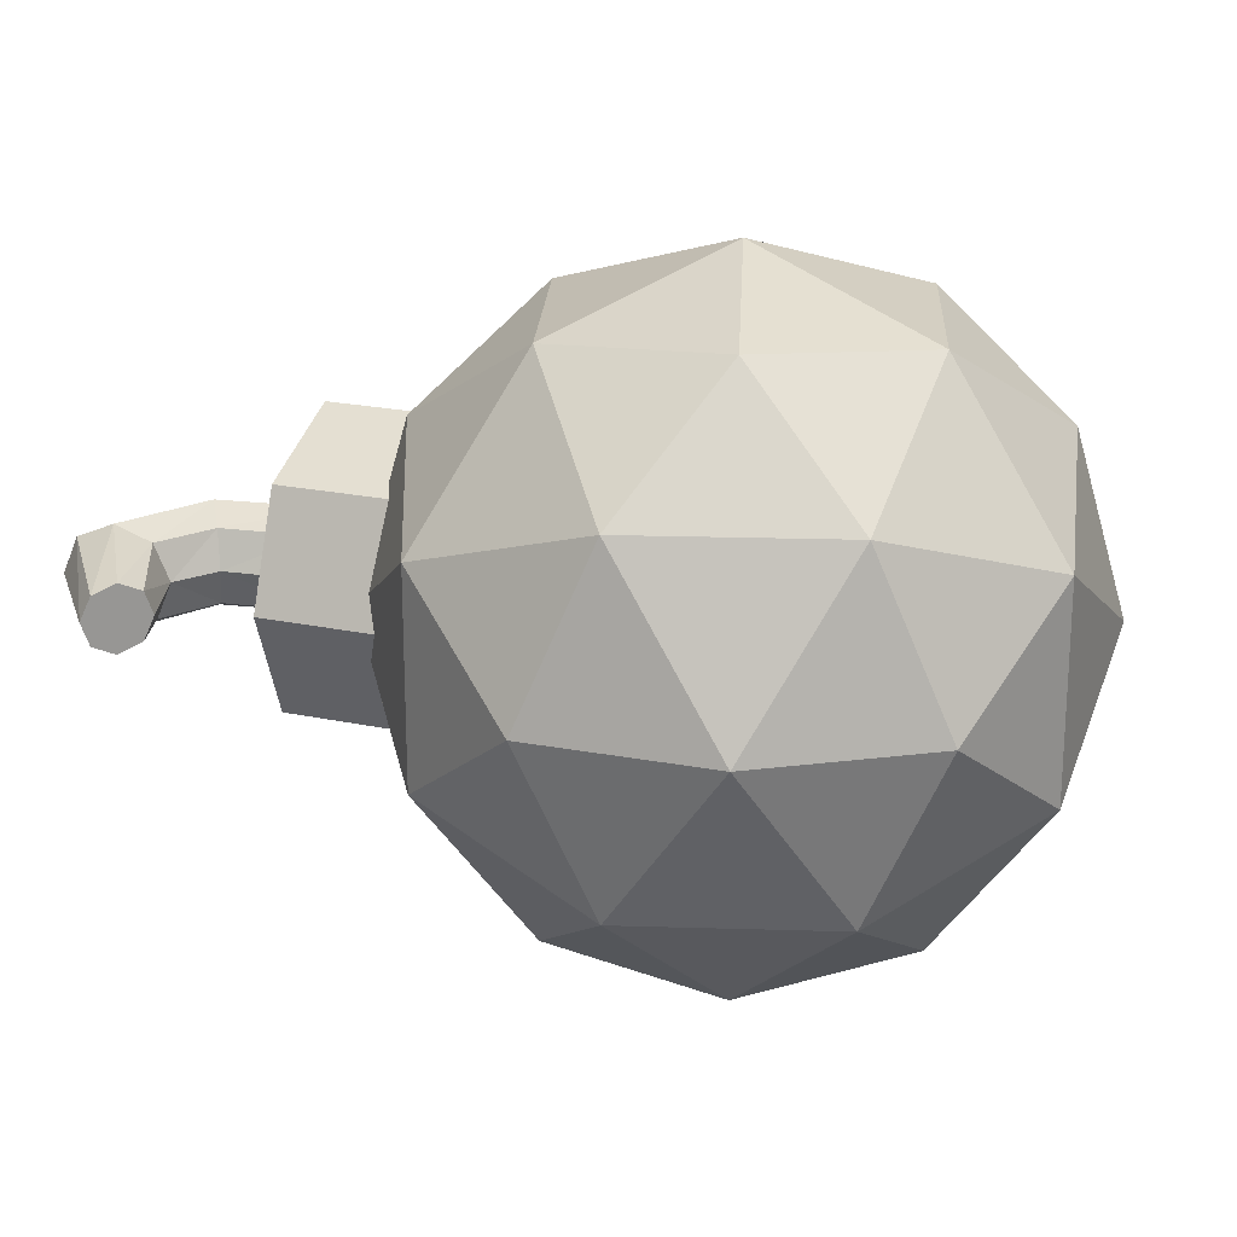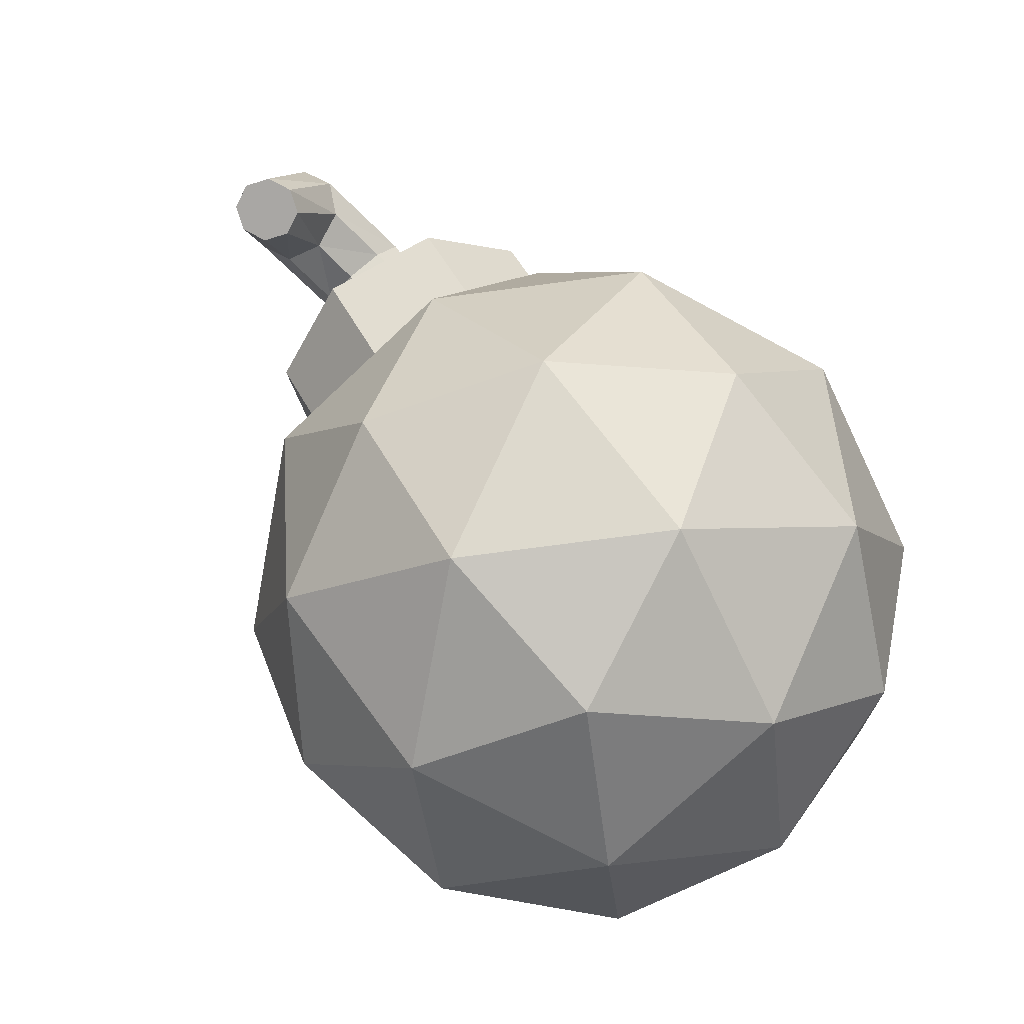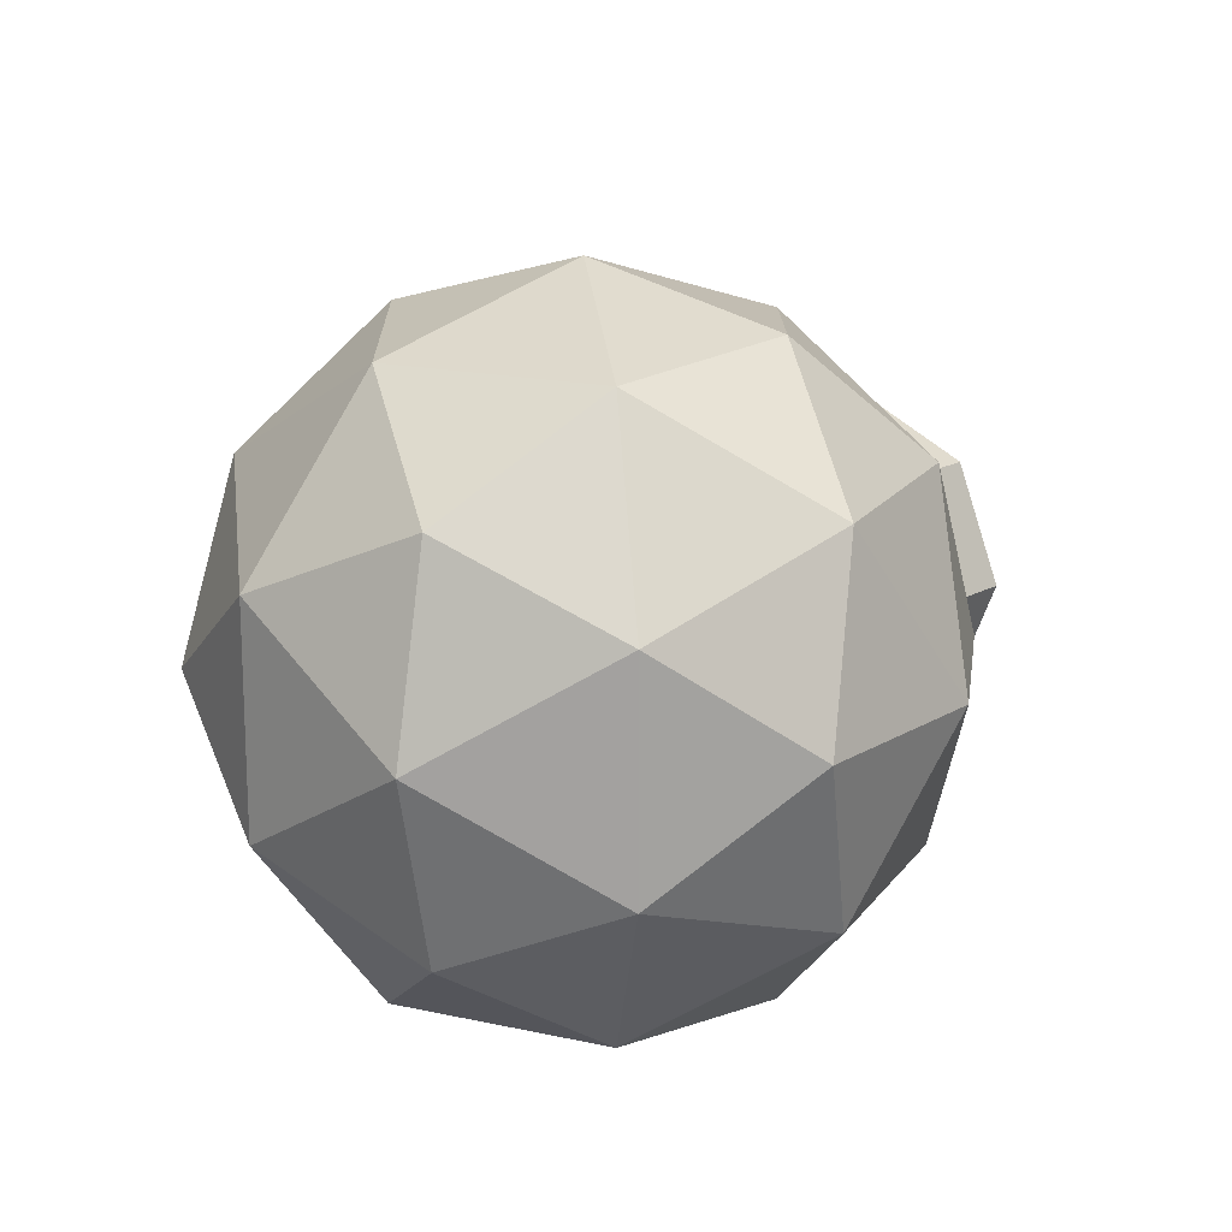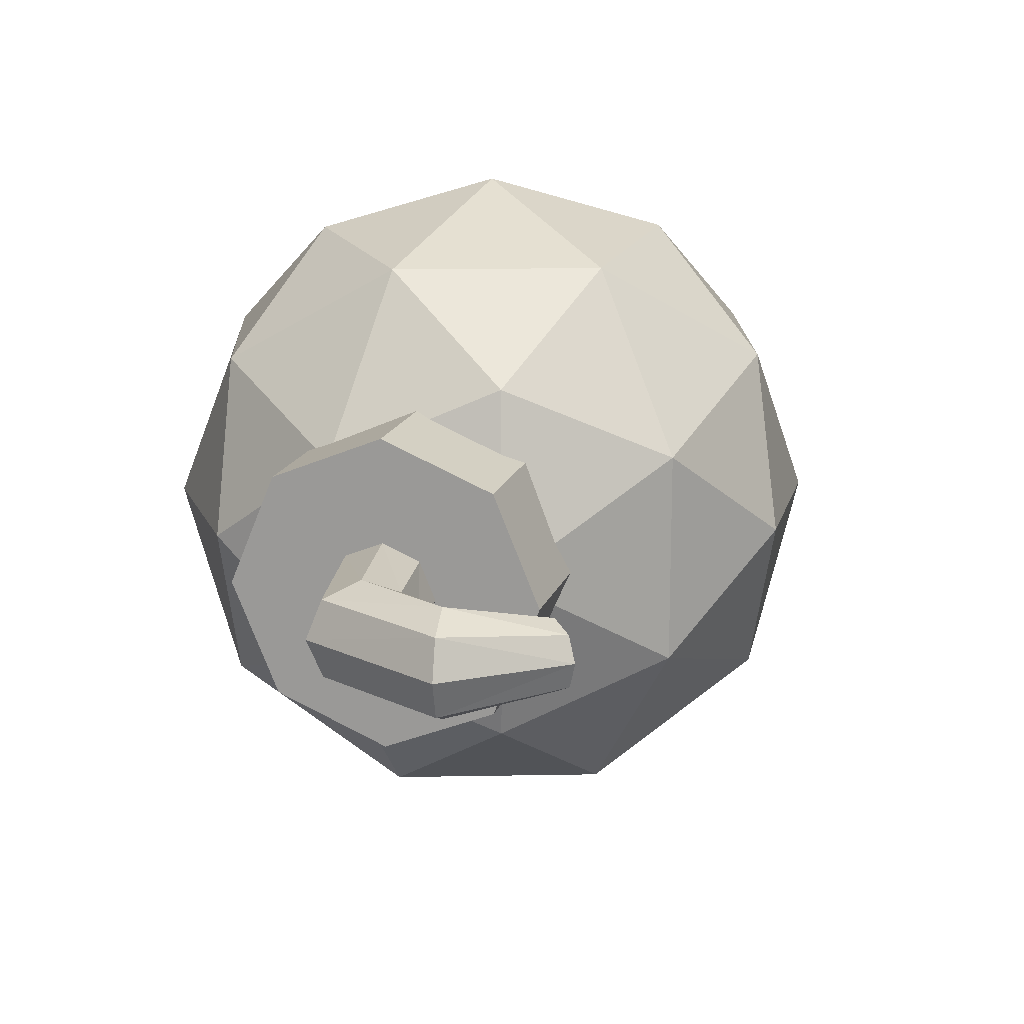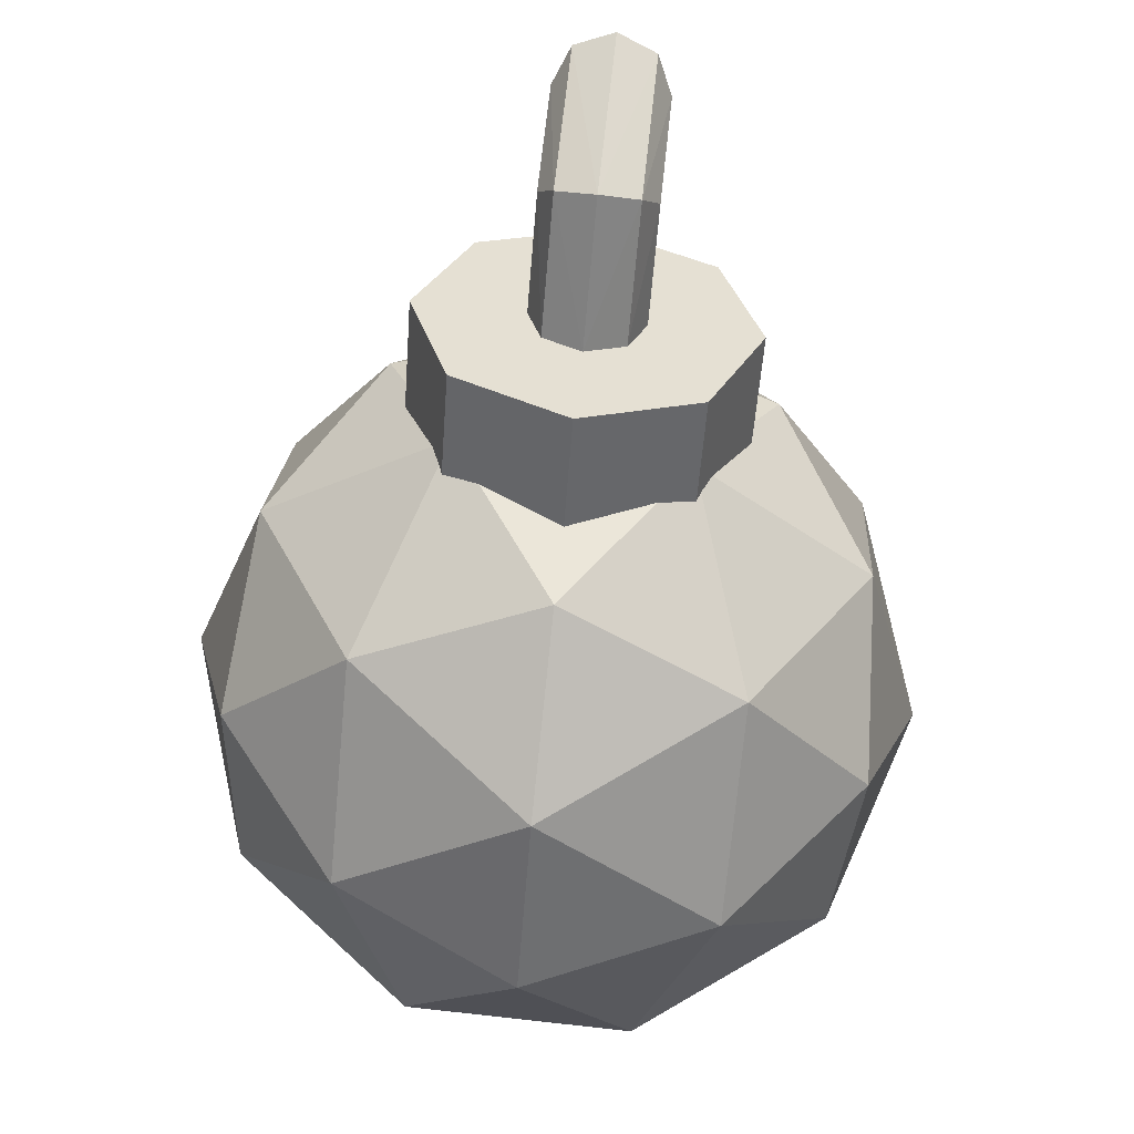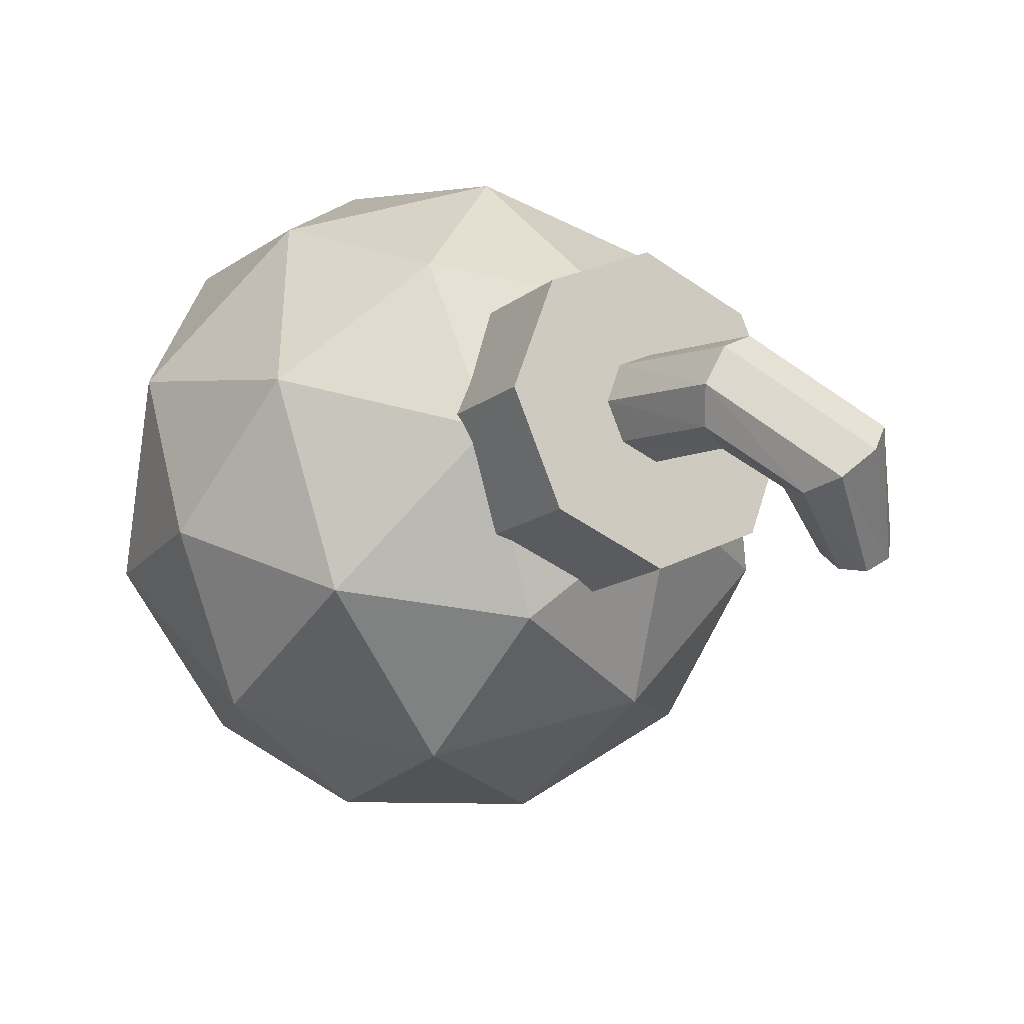
<metadata>
{"format":"obj","ext":"obj","renderer":"f3d","projection":"perspective","resolution":1024,"background":"white","views":[{"elev":21.3,"azim":-28.6,"up":"+Z"},{"elev":-72.7,"azim":-46.4,"up":"+Y"},{"elev":17.2,"azim":82.3,"up":"+Z"},{"elev":16.6,"azim":-123.8,"up":"+Z"},{"elev":77.7,"azim":96.2,"up":"+Y"},{"elev":48.9,"azim":-144.5,"up":"+Y"}]}
</metadata>
<code>
o Bomb_Icosphere.002
v 0 -0.3316 0
v 0.2399 -0.1483 0.1743
v -0.09165 -0.1483 0.2821
v -0.2966 -0.1483 0
v -0.09165 -0.1483 -0.2821
v 0.2399 -0.1483 -0.1743
v 0.09165 0.1483 0.2821
v -0.2399 0.1483 0.1743
v -0.2399 0.1483 -0.1743
v 0.09165 0.1483 -0.2821
v 0.2966 0.1483 -0
v 0 0.3316 0
v -0.05387 -0.2821 0.1658
v 0.141 -0.2821 0.1025
v 0.08717 -0.1743 0.2683
v 0.2821 -0.1743 -0
v 0.141 -0.2821 -0.1025
v -0.1743 -0.2821 0
v -0.2282 -0.1743 0.1658
v -0.05387 -0.2821 -0.1658
v -0.2282 -0.1743 -0.1658
v 0.08717 -0.1743 -0.2683
v 0.3154 0 0.1025
v 0.3154 0 -0.1025
v 0 0 0.3316
v 0.1949 0 0.2683
v -0.3154 0 0.1025
v -0.1949 0 0.2683
v -0.1949 0 -0.2683
v -0.3154 0 -0.1025
v 0.1949 0 -0.2683
v -0 0 -0.3316
v 0.2282 0.1743 0.1658
v -0.08717 0.1743 0.2683
v -0.2821 0.1743 0
v -0.08717 0.1743 -0.2683
v 0.2282 0.1743 -0.1658
v 0.05387 0.2821 0.1658
v 0.1743 0.2821 -0
v -0.141 0.2821 0.1025
v -0.141 0.2821 -0.1025
v 0.05387 0.2821 -0.1658
v -0.05917 0.061 -0.1508
v -0.2552 0.2902 -0.1508
v 0.02185 0.1303 -0.1066
v -0.1742 0.3595 -0.1066
v 0.05541 0.159 0
v -0.1407 0.3882 0
v 0.02185 0.1303 0.1066
v -0.1742 0.3595 0.1066
v -0.05917 0.061 0.1508
v -0.2552 0.2902 0.1508
v -0.1402 -0.008321 0.1066
v -0.3363 0.2208 0.1066
v -0.1737 -0.03704 0
v -0.3698 0.1921 0
v -0.1402 -0.008321 -0.1066
v -0.3363 0.2208 -0.1066
v -0.2278 0.3136 -0.03607
v -0.2552 0.2902 -0.05101
v -0.2165 0.3233 0
v -0.2278 0.3136 0.03607
v -0.2552 0.2902 0.05101
v -0.2827 0.2667 0.03607
v -0.294 0.257 0
v -0.2827 0.2667 -0.03607
v -0.327 0.3953 -0.03607
v -0.3379 0.3609 -0.05101
v -0.3225 0.4095 0
v -0.327 0.3953 0.03607
v -0.3379 0.3609 0.05101
v -0.3489 0.3266 0.03607
v -0.3534 0.3123 0
v -0.3488 0.3266 -0.03607
v -0.4669 0.3652 -0.03607
v -0.4402 0.3409 -0.05101
v -0.478 0.3752 0
v -0.4669 0.3652 0.03607
v -0.4402 0.3409 0.05101
v -0.4135 0.3167 0.03607
v -0.4024 0.3066 0
v -0.4135 0.3167 -0.03607
v -0.4983 0.2487 -0.02306
v -0.4756 0.2472 -0.03414
v -0.5066 0.2491 0.000875
v -0.4955 0.2481 0.02365
v -0.4716 0.2465 0.03193
v -0.4489 0.245 0.02085
v -0.4406 0.2446 -0.003089
v -0.4517 0.2456 -0.02586
f 1 14 13
f 2 14 16
f 1 13 18
f 1 18 20
f 1 20 17
f 2 16 23
f 3 15 25
f 4 19 27
f 5 21 29
f 6 22 31
f 2 23 26
f 3 25 28
f 4 27 30
f 5 29 32
f 6 31 24
f 7 33 38
f 8 34 40
f 9 35 41
f 10 36 42
f 11 37 39
f 39 42 12
f 39 37 42
f 37 10 42
f 42 41 12
f 42 36 41
f 36 9 41
f 41 40 12
f 41 35 40
f 35 8 40
f 40 38 12
f 40 34 38
f 34 7 38
f 38 39 12
f 38 33 39
f 33 11 39
f 24 37 11
f 24 31 37
f 31 10 37
f 32 36 10
f 32 29 36
f 29 9 36
f 30 35 9
f 30 27 35
f 27 8 35
f 28 34 8
f 28 25 34
f 25 7 34
f 26 33 7
f 26 23 33
f 23 11 33
f 31 32 10
f 31 22 32
f 22 5 32
f 29 30 9
f 29 21 30
f 21 4 30
f 27 28 8
f 27 19 28
f 19 3 28
f 25 26 7
f 25 15 26
f 15 2 26
f 23 24 11
f 23 16 24
f 16 6 24
f 17 22 6
f 17 20 22
f 20 5 22
f 20 21 5
f 20 18 21
f 18 4 21
f 18 19 4
f 18 13 19
f 13 3 19
f 16 17 6
f 16 14 17
f 14 1 17
f 13 15 3
f 13 14 15
f 14 2 15
f 43 46 45
f 45 48 47
f 48 49 47
f 50 51 49
f 51 54 53
f 54 55 53
f 52 64 54
f 56 57 55
f 58 43 57
f 58 60 44
f 44 59 46
f 50 61 62
f 54 65 56
f 50 63 52
f 58 65 66
f 46 61 48
f 43 44 46
f 45 46 48
f 48 50 49
f 50 52 51
f 51 52 54
f 54 56 55
f 52 63 64
f 56 58 57
f 58 44 43
f 58 66 60
f 44 60 59
f 50 48 61
f 54 64 65
f 50 62 63
f 58 56 65
f 46 59 61
f 61 67 69
f 68 82 76
f 66 73 74
f 63 72 64
f 61 70 62
f 59 68 67
f 60 74 68
f 64 73 65
f 62 71 63
f 81 88 89
f 72 81 73
f 70 79 71
f 69 75 77
f 74 81 82
f 71 80 72
f 69 78 70
f 67 76 75
f 89 87 85
f 79 86 87
f 75 85 77
f 82 89 90
f 80 87 88
f 78 85 86
f 76 83 75
f 82 84 76
f 61 59 67
f 68 74 82
f 66 65 73
f 63 71 72
f 61 69 70
f 59 60 68
f 60 66 74
f 64 72 73
f 62 70 71
f 81 80 88
f 72 80 81
f 70 78 79
f 69 67 75
f 74 73 81
f 71 79 80
f 69 77 78
f 67 68 76
f 85 83 84
f 84 90 89
f 89 88 87
f 87 86 85
f 85 84 89
f 79 78 86
f 75 83 85
f 82 81 89
f 80 79 87
f 78 77 85
f 76 84 83
f 82 90 84

</code>
